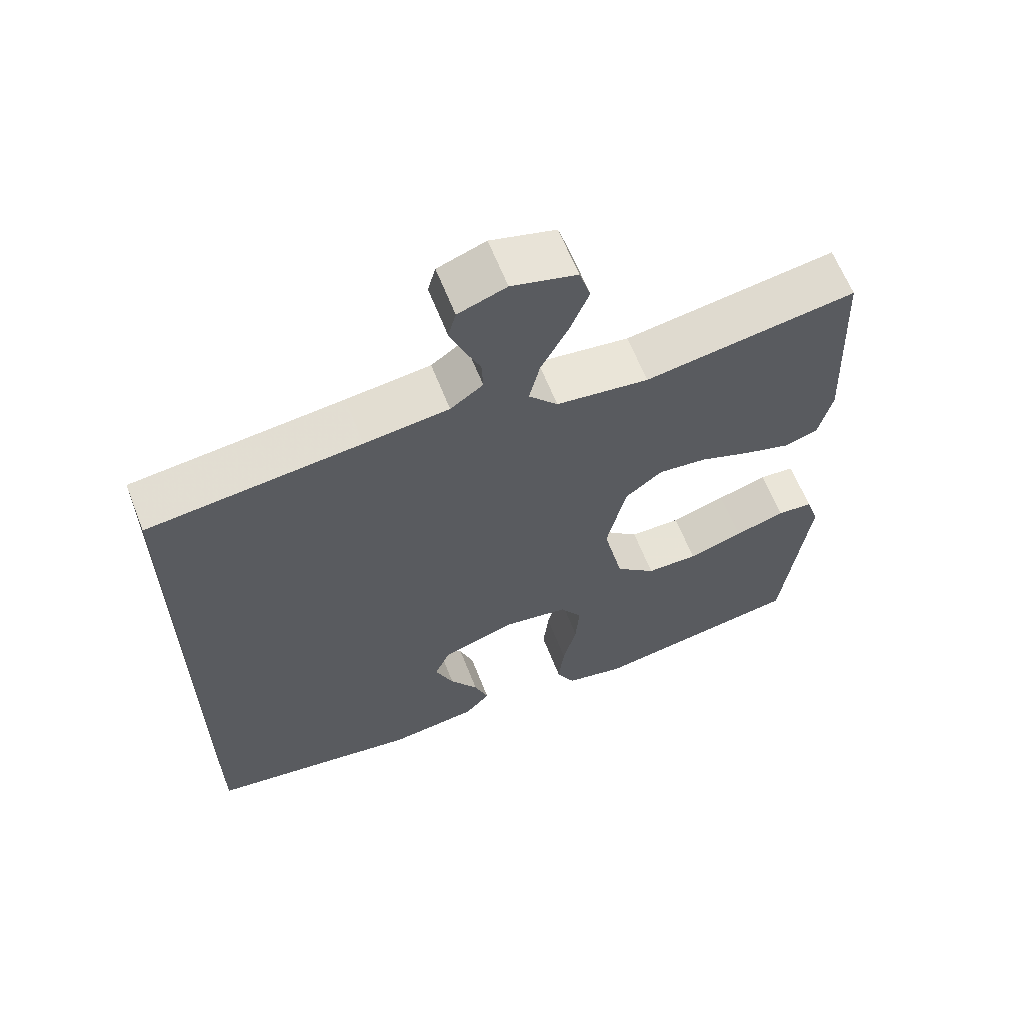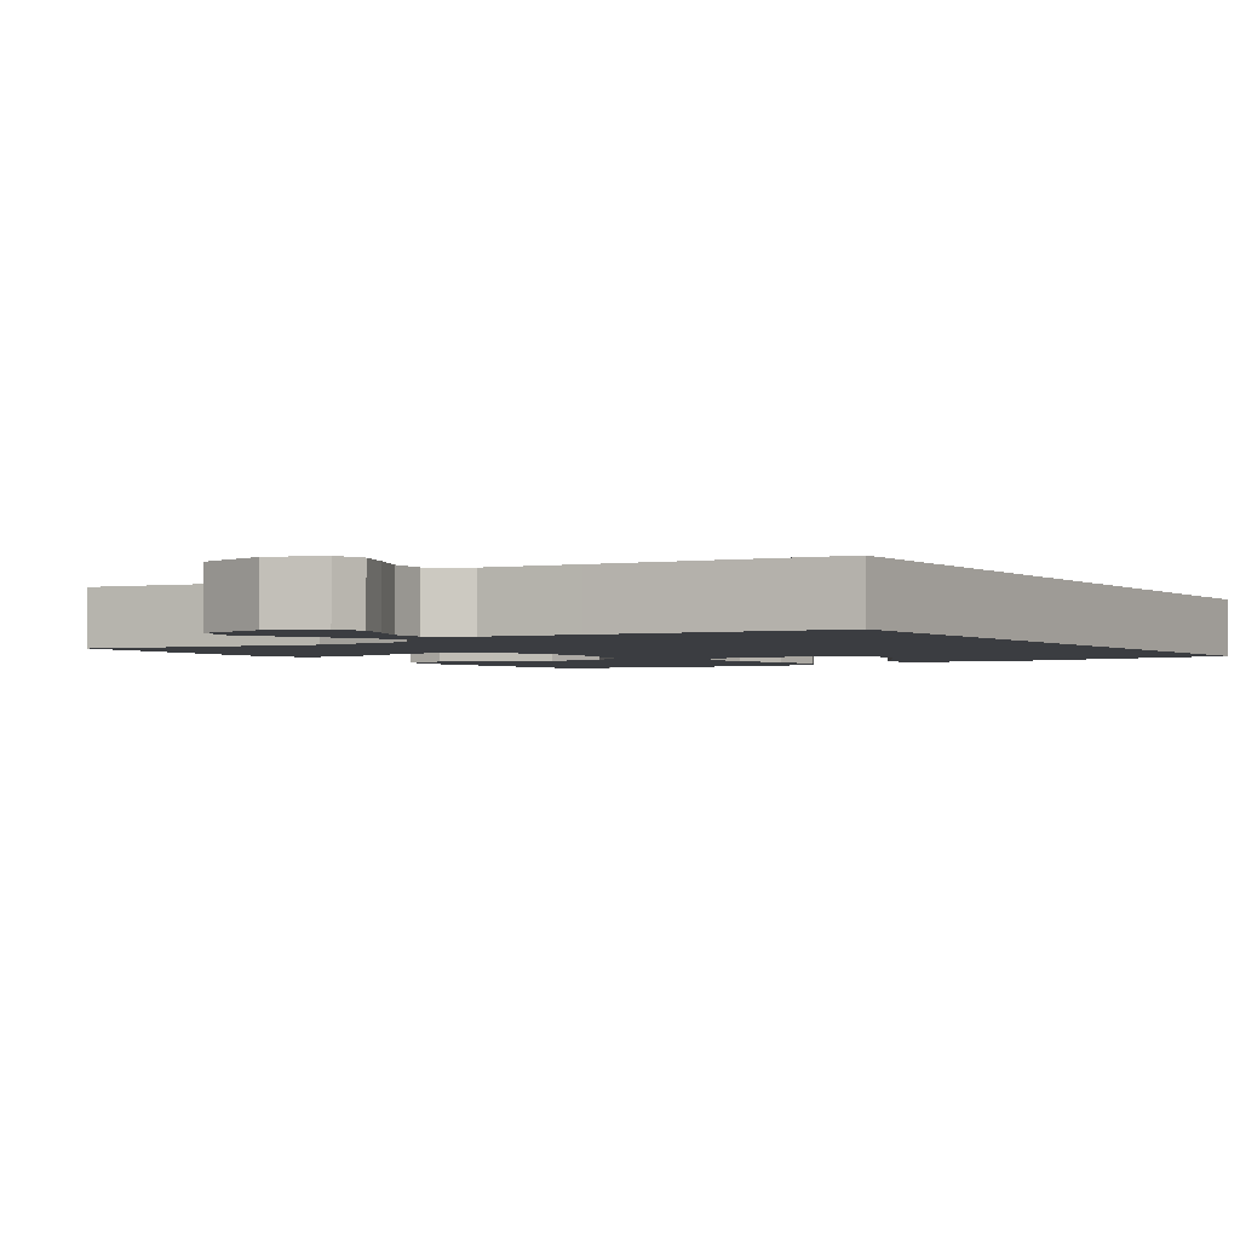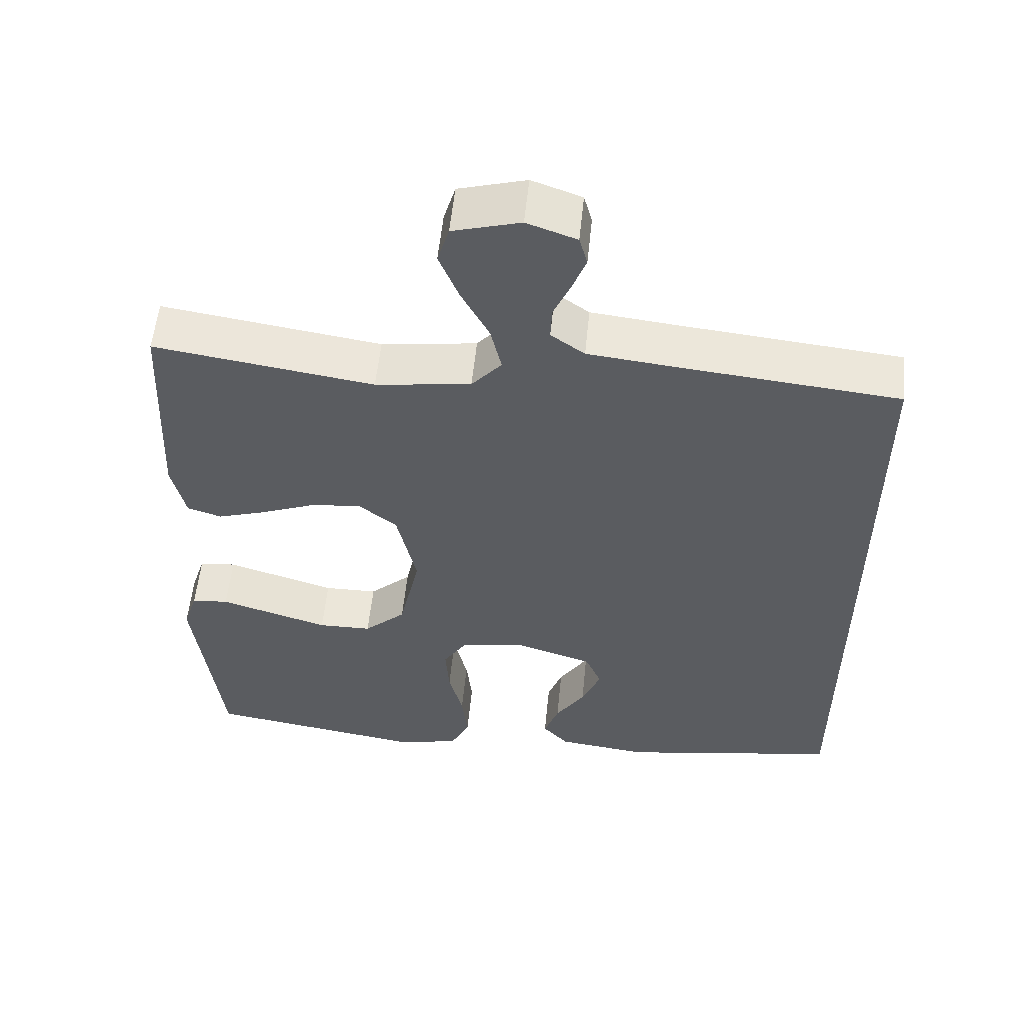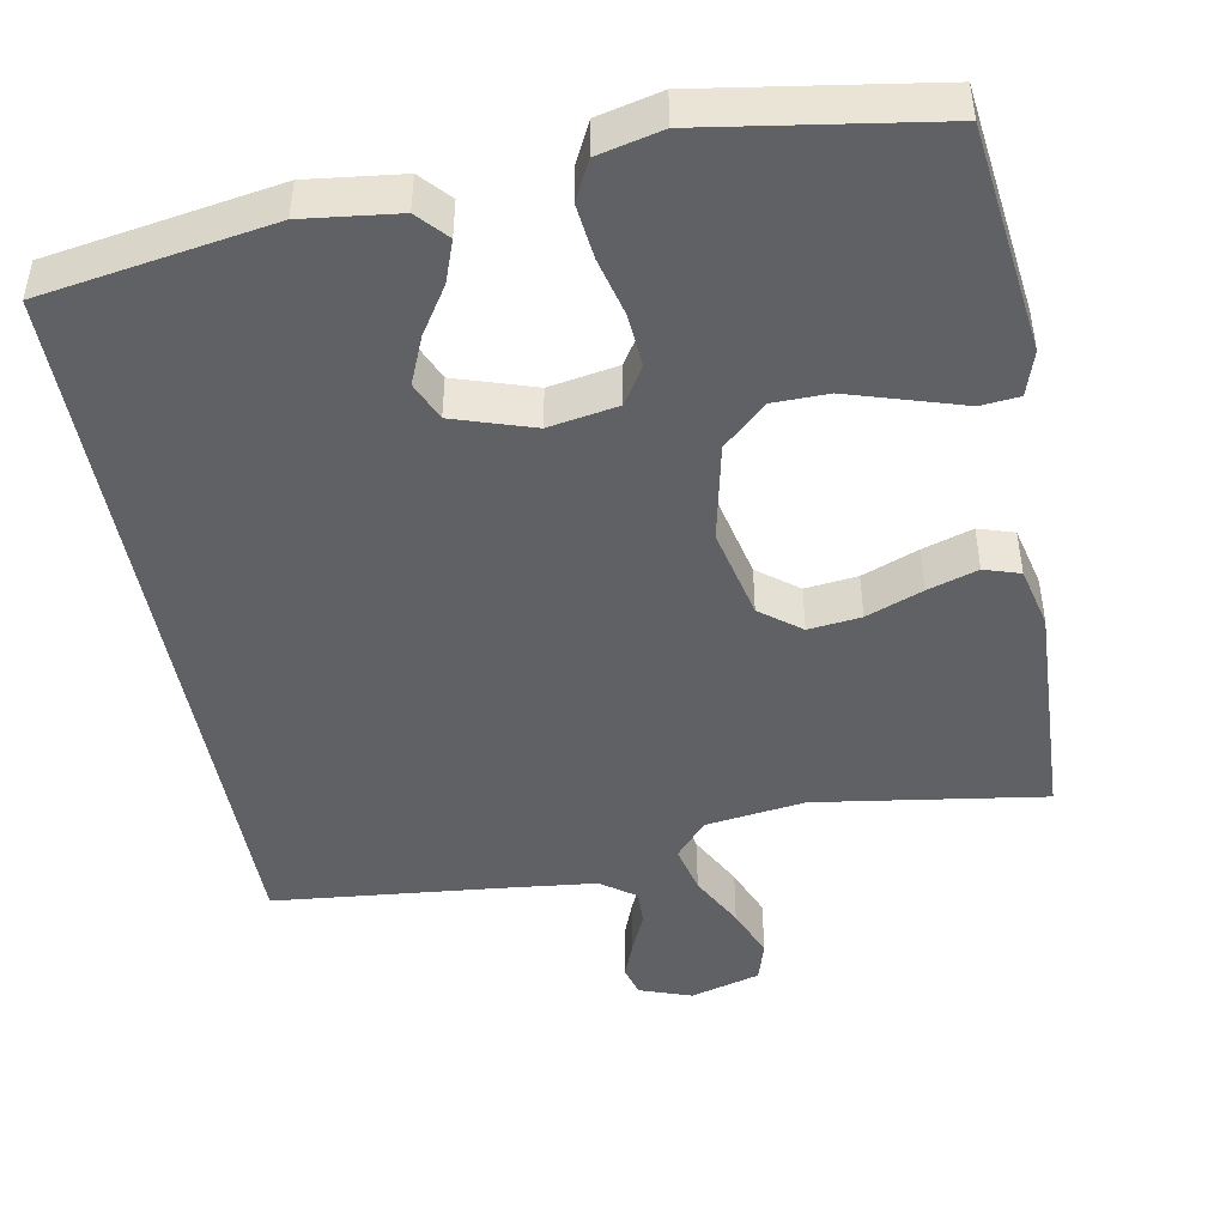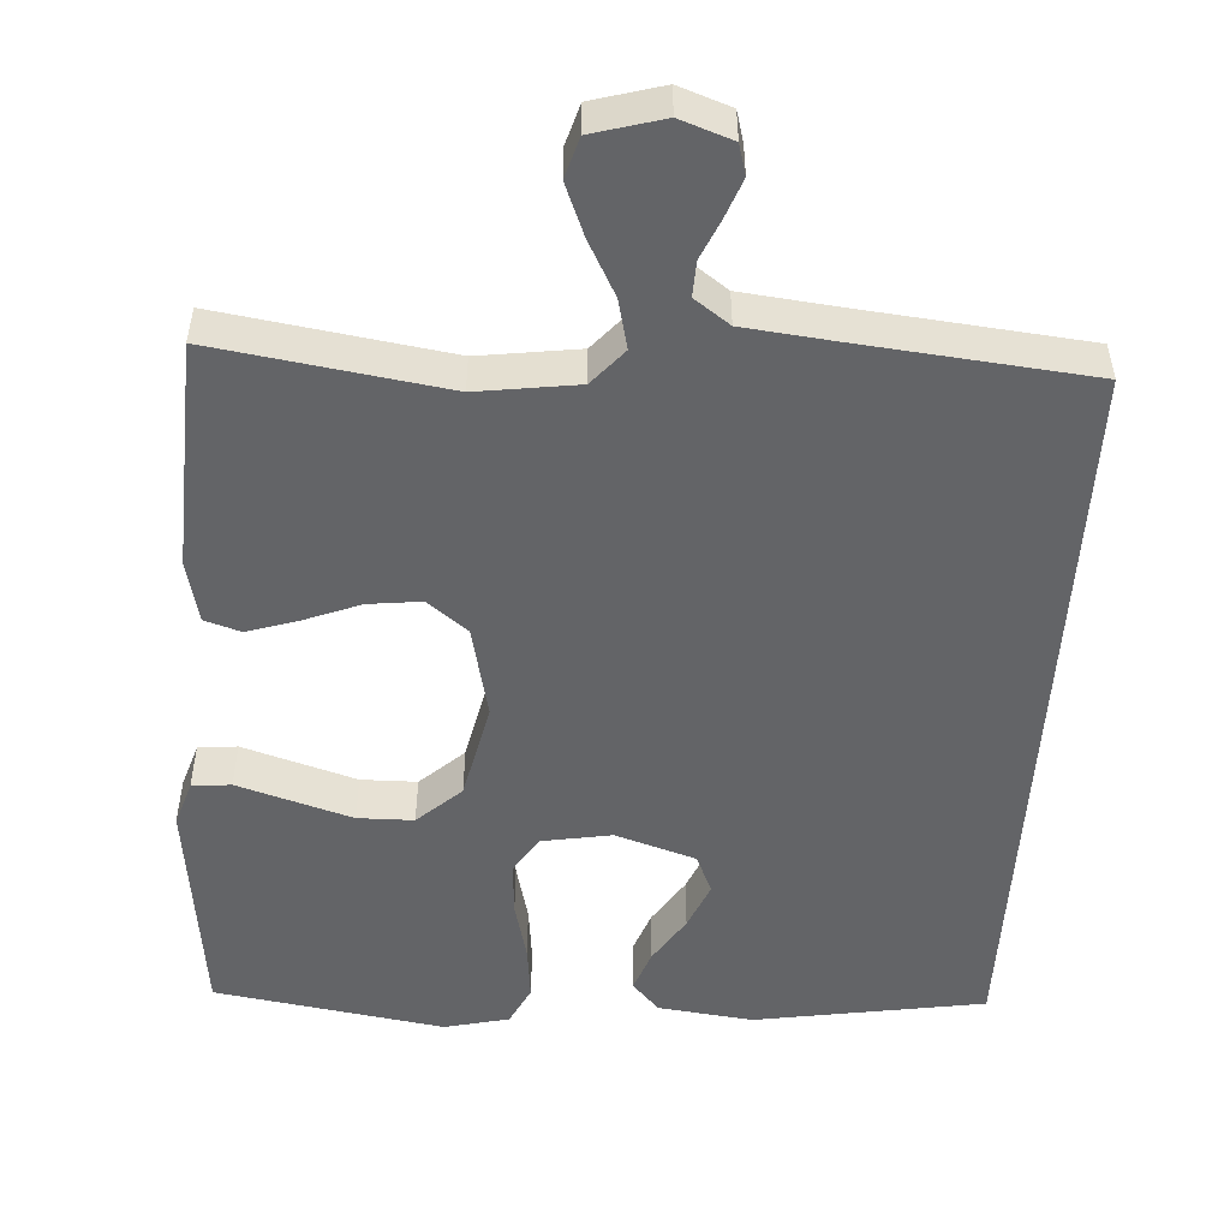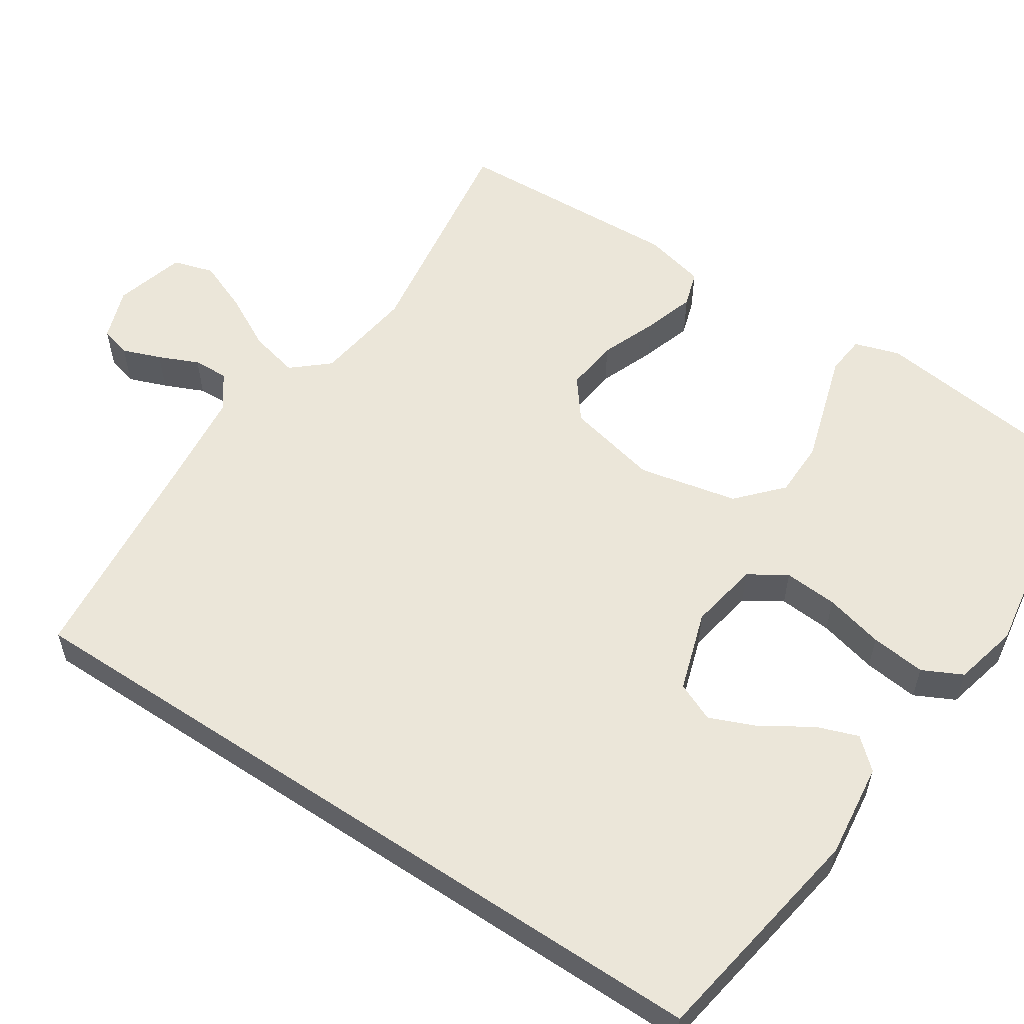
<metadata>
{"format":"obj","ext":"obj","renderer":"f3d","projection":"perspective","resolution":1024,"background":"white","views":[{"elev":63.2,"azim":158.6,"up":"+Z"},{"elev":-2.5,"azim":32.2,"up":"+Y"},{"elev":55.6,"azim":5.7,"up":"+Z"},{"elev":-46.5,"azim":-169.5,"up":"+Y"},{"elev":-51.2,"azim":-3.5,"up":"+Y"},{"elev":57.1,"azim":123.5,"up":"+Y"}]}
</metadata>
<code>
v 0.5 0.07 -0.46
v 0.2 0.07 -0.509
v 0.076 0.07 -0.494
v 0.041 0.07 -0.455
v 0.061 0.07 -0.4
v 0.101 0.07 -0.338
v 0.127 0.07 -0.276
v 0.105 0.07 -0.225
v 0 0.07 -0.191
v -0.091 0.07 -0.207
v -0.122 0.07 -0.256
v -0.117 0.07 -0.326
v -0.098 0.07 -0.403
v -0.09 0.07 -0.475
v -0.116 0.07 -0.527
v -0.2 0.07 -0.547
v -0.5 0.07 -0.5
v -0.536 0.07 -0.2
v -0.517 0.07 -0.141
v -0.466 0.07 -0.136
v -0.395 0.07 -0.158
v -0.317 0.07 -0.182
v -0.244 0.07 -0.181
v -0.187 0.07 -0.129
v -0.159 0.07 0
v -0.186 0.07 0.121
v -0.239 0.07 0.162
v -0.308 0.07 0.154
v -0.382 0.07 0.125
v -0.448 0.07 0.104
v -0.495 0.07 0.119
v -0.514 0.07 0.2
v -0.5 0.07 0.5
v -0.2 0.07 0.455
v -0.069 0.07 0.473
v -0.028 0.07 0.52
v -0.043 0.07 0.584
v -0.081 0.07 0.656
v -0.108 0.07 0.723
v -0.092 0.07 0.776
v 0 0.07 0.802
v 0.068 0.07 0.778
v 0.079 0.07 0.738
v 0.06 0.07 0.688
v 0.037 0.07 0.636
v 0.035 0.07 0.59
v 0.081 0.07 0.557
v 0.2 0.07 0.544
v 0.5 0.07 0.514
v 0.5 0 -0.46
v 0.2 0 -0.509
v 0.076 0 -0.494
v 0.041 0 -0.455
v 0.061 0 -0.4
v 0.101 0 -0.338
v 0.127 0 -0.276
v 0.105 0 -0.225
v 0 0 -0.191
v -0.091 0 -0.207
v -0.122 0 -0.256
v -0.117 0 -0.326
v -0.098 0 -0.403
v -0.09 0 -0.475
v -0.116 0 -0.527
v -0.2 0 -0.547
v -0.5 0 -0.5
v -0.536 0 -0.2
v -0.517 0 -0.141
v -0.466 0 -0.136
v -0.395 0 -0.158
v -0.317 0 -0.182
v -0.244 0 -0.181
v -0.187 0 -0.129
v -0.159 0 0
v -0.186 0 0.121
v -0.239 0 0.162
v -0.308 0 0.154
v -0.382 0 0.125
v -0.448 0 0.104
v -0.495 0 0.119
v -0.514 0 0.2
v -0.5 0 0.5
v -0.2 0 0.455
v -0.069 0 0.473
v -0.028 0 0.52
v -0.043 0 0.584
v -0.081 0 0.656
v -0.108 0 0.723
v -0.092 0 0.776
v 0 0 0.802
v 0.068 0 0.778
v 0.079 0 0.738
v 0.06 0 0.688
v 0.037 0 0.636
v 0.035 0 0.59
v 0.081 0 0.557
v 0.2 0 0.544
v 0.5 0 0.514
f 48 49 1 2
f 47 48 2
f 46 47 2
f 43 44 45
f 42 43 45
f 41 42 45
f 40 41 45
f 39 40 45
f 38 39 45
f 37 38 45
f 36 37 45 46
f 35 36 46 2
f 32 33 34
f 31 32 34
f 30 31 34
f 29 30 34
f 28 29 34
f 27 28 34 35
f 26 27 35
f 25 26 35
f 19 20 21
f 18 19 21
f 17 18 21
f 16 17 21
f 15 16 21
f 14 15 21
f 13 14 21
f 12 13 21
f 11 12 21 22
f 10 11 22 23
f 4 5 6
f 3 4 6
f 2 3 6
f 2 6 7
f 35 2 7
f 9 10 23 24
f 8 9 24 25
f 35 7 8
f 8 25 35
f 51 50 98 97
f 51 97 96
f 51 96 95
f 94 93 92
f 94 92 91
f 94 91 90
f 94 90 89
f 94 89 88
f 94 88 87
f 94 87 86
f 95 94 86 85
f 51 95 85 84
f 83 82 81
f 83 81 80
f 83 80 79
f 83 79 78
f 83 78 77
f 84 83 77 76
f 84 76 75
f 84 75 74
f 70 69 68
f 70 68 67
f 70 67 66
f 70 66 65
f 70 65 64
f 70 64 63
f 70 63 62
f 70 62 61
f 71 70 61 60
f 72 71 60 59
f 55 54 53
f 55 53 52
f 55 52 51
f 56 55 51
f 56 51 84
f 73 72 59 58
f 74 73 58 57
f 57 56 84
f 84 74 57
f 1 50 51 2
f 2 51 52 3
f 3 52 53 4
f 4 53 54 5
f 5 54 55 6
f 6 55 56 7
f 7 56 57 8
f 8 57 58 9
f 9 58 59 10
f 10 59 60 11
f 11 60 61 12
f 12 61 62 13
f 13 62 63 14
f 14 63 64 15
f 15 64 65 16
f 16 65 66 17
f 17 66 67 18
f 18 67 68 19
f 19 68 69 20
f 20 69 70 21
f 21 70 71 22
f 22 71 72 23
f 23 72 73 24
f 24 73 74 25
f 25 74 75 26
f 26 75 76 27
f 27 76 77 28
f 28 77 78 29
f 29 78 79 30
f 30 79 80 31
f 31 80 81 32
f 32 81 82 33
f 33 82 83 34
f 34 83 84 35
f 35 84 85 36
f 36 85 86 37
f 37 86 87 38
f 38 87 88 39
f 39 88 89 40
f 40 89 90 41
f 41 90 91 42
f 42 91 92 43
f 43 92 93 44
f 44 93 94 45
f 45 94 95 46
f 46 95 96 47
f 47 96 97 48
f 48 97 98 49
f 49 98 50 1

</code>
